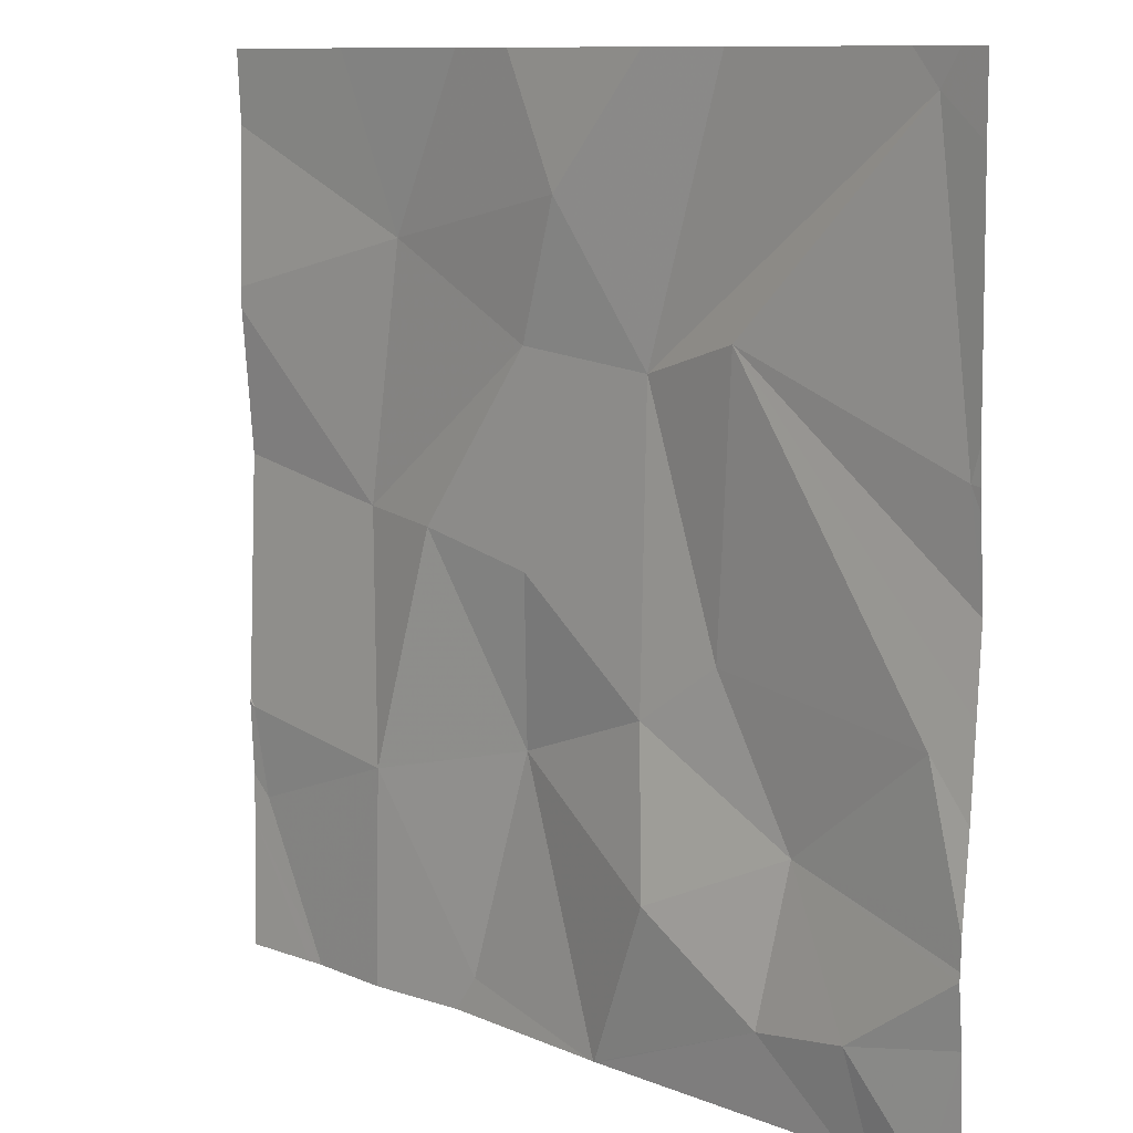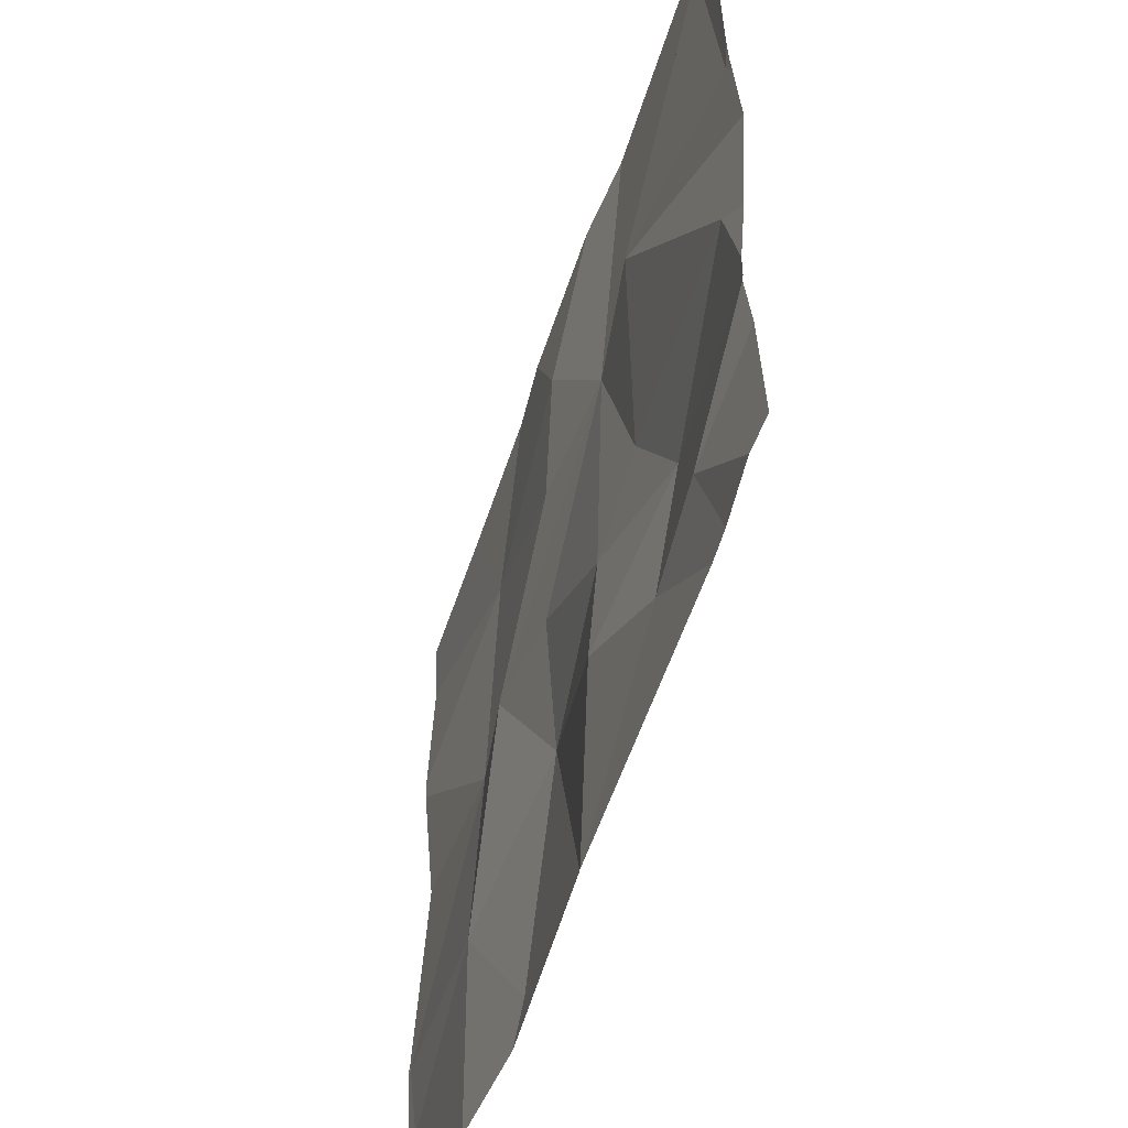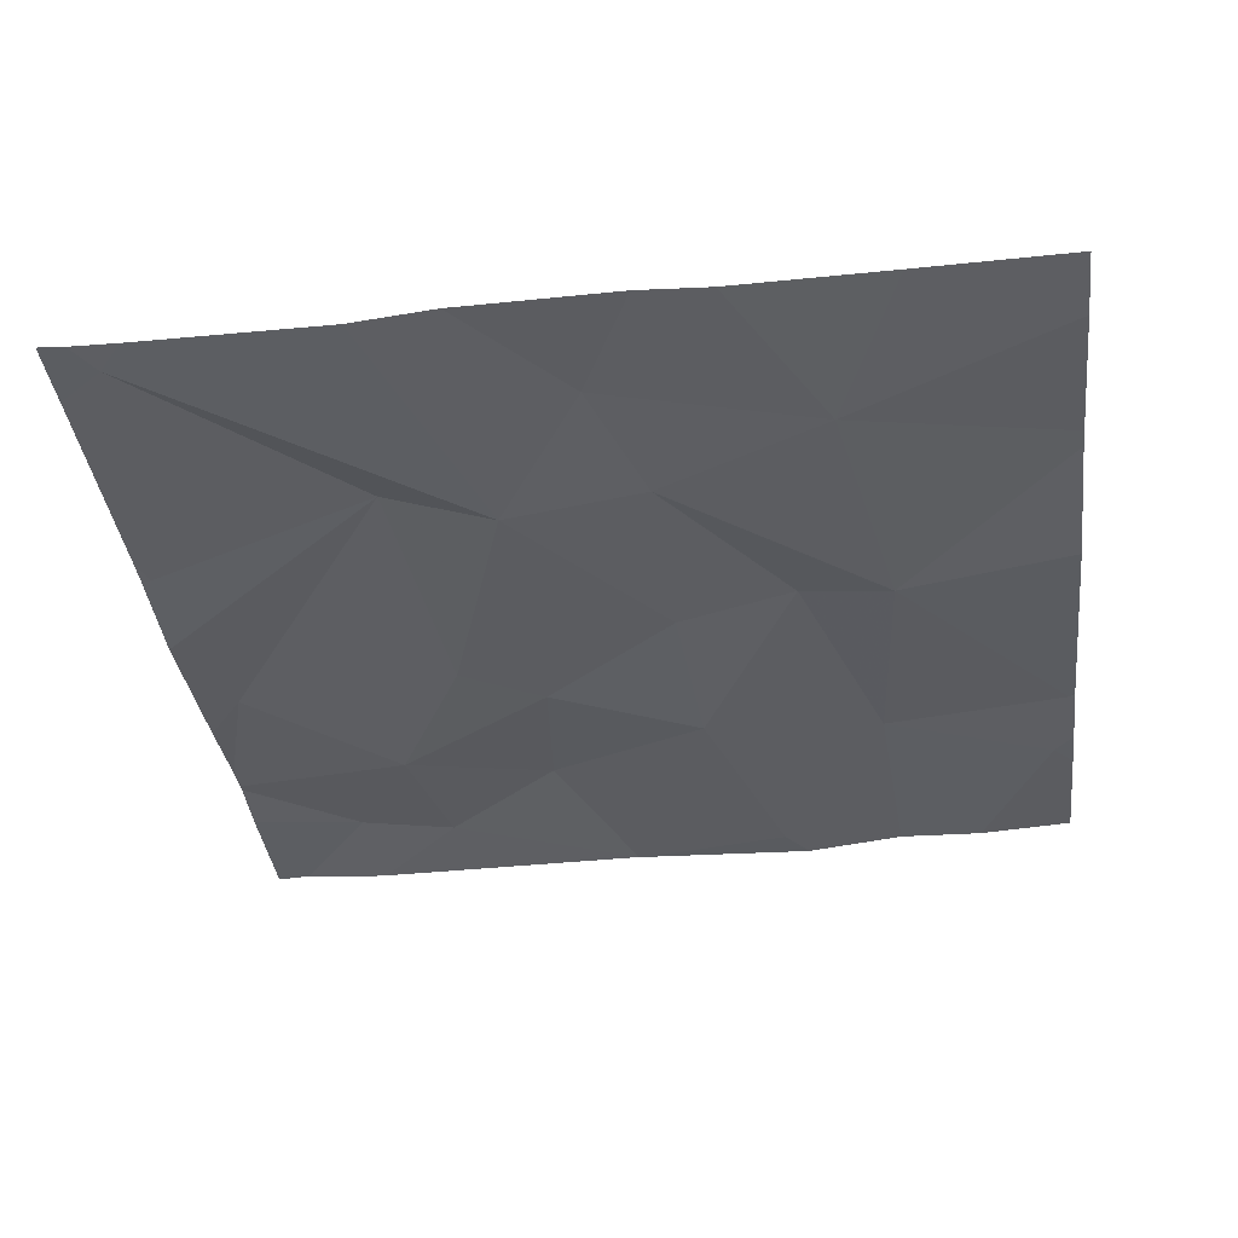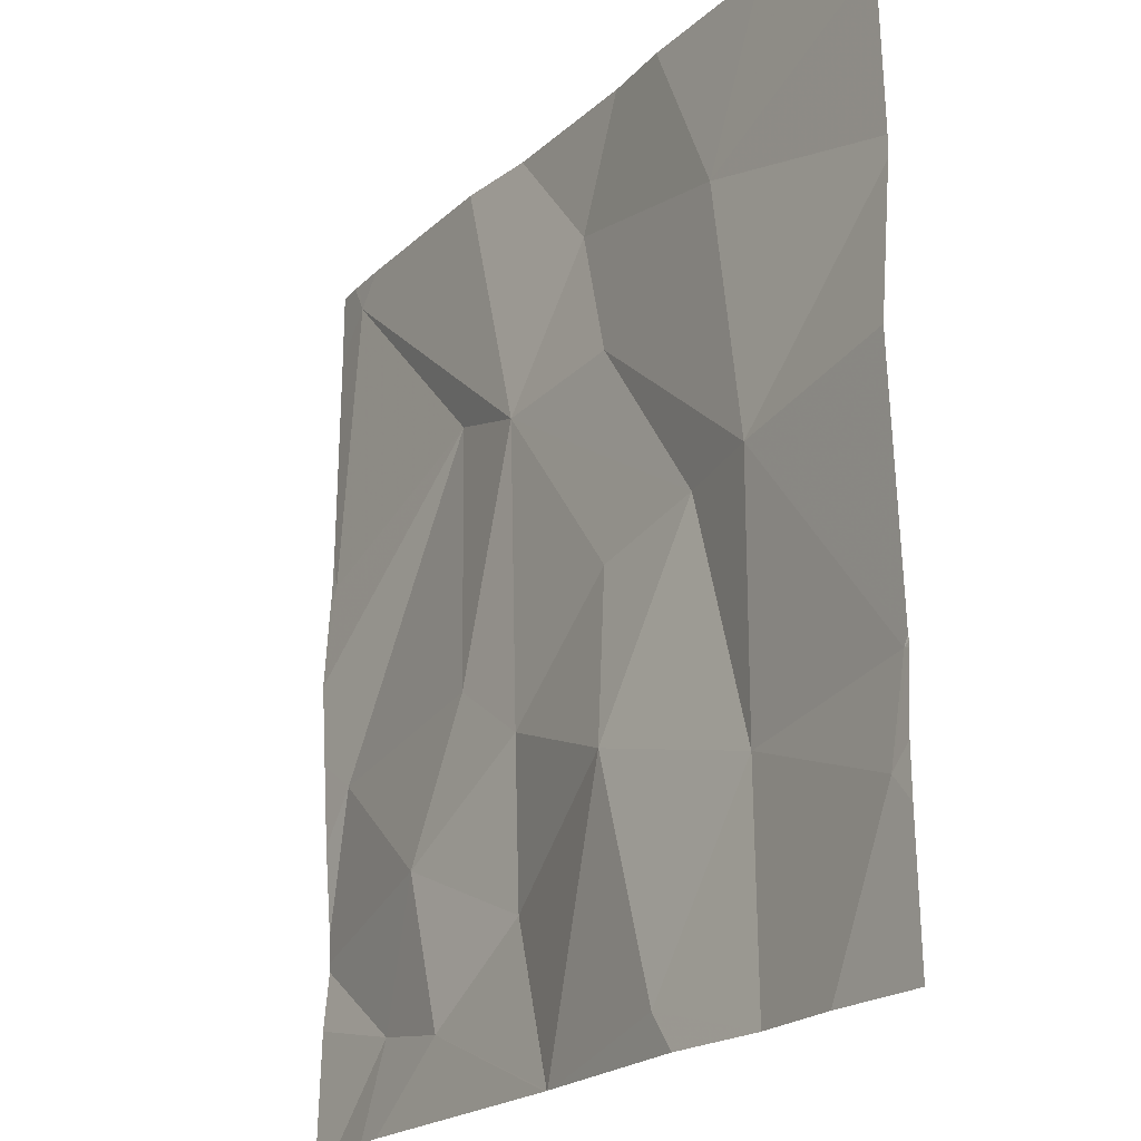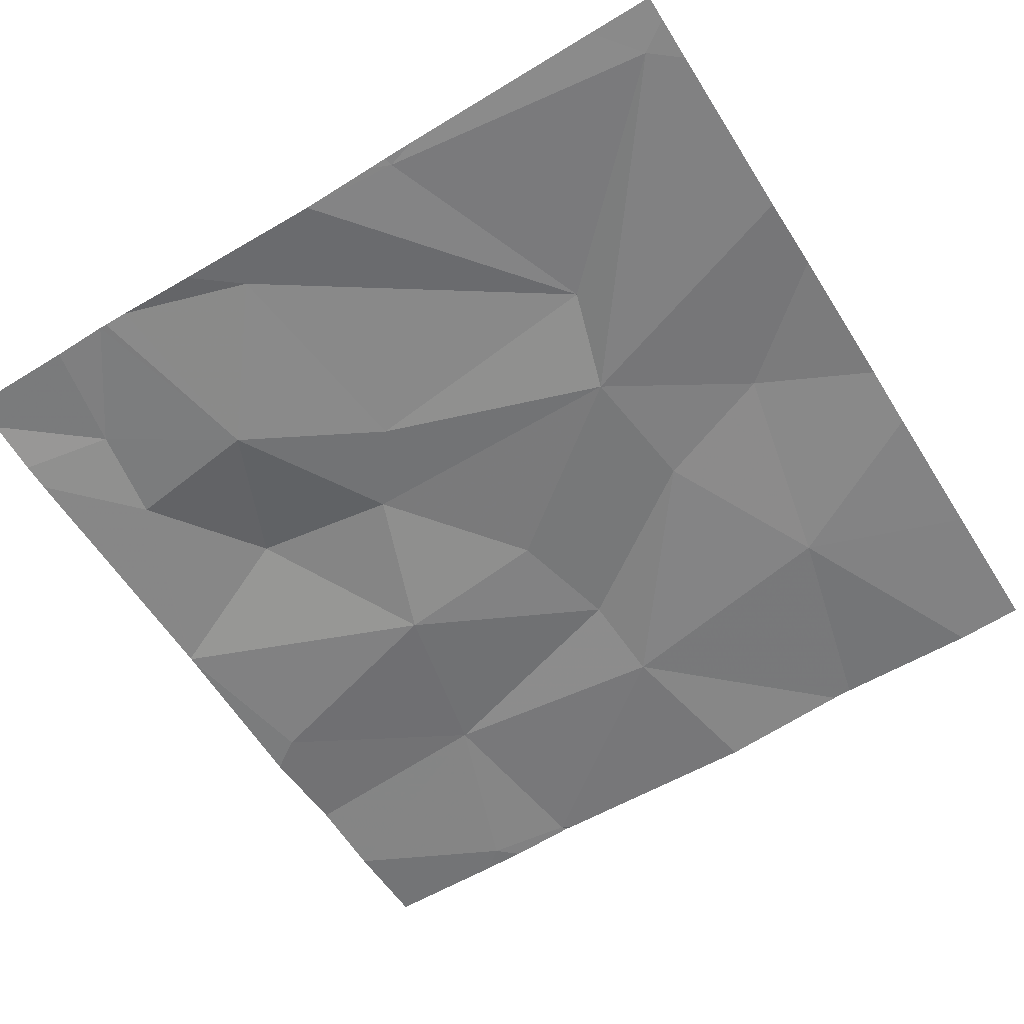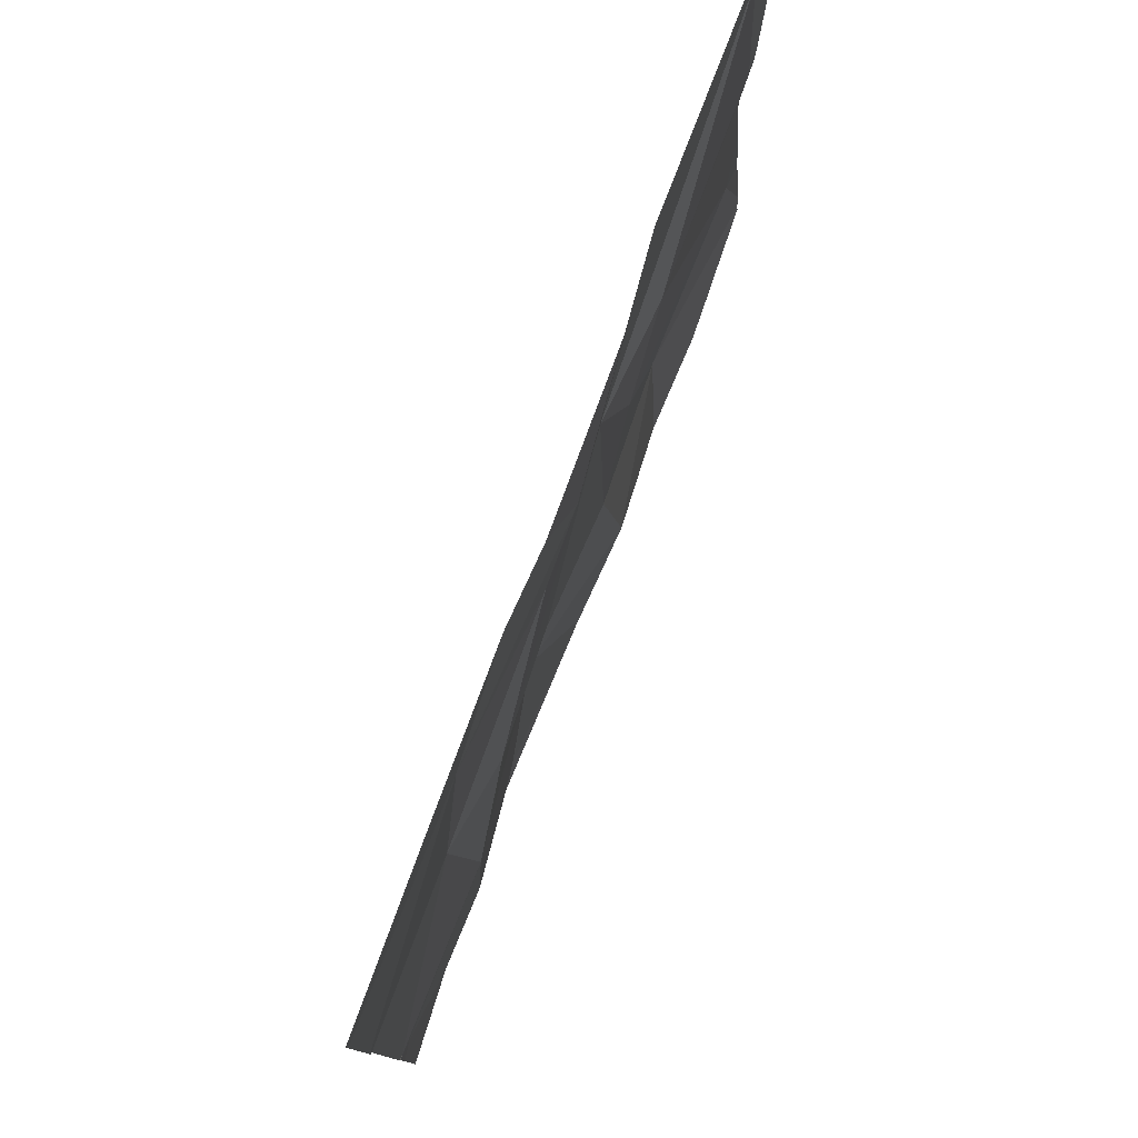
<metadata>
{"format":"obj","ext":"obj","renderer":"f3d","projection":"perspective","resolution":1024,"background":"white","views":[{"elev":10.3,"azim":45.8,"up":"+Y"},{"elev":-55.7,"azim":72.4,"up":"+Y"},{"elev":-36.5,"azim":-172.8,"up":"+Z"},{"elev":-20.6,"azim":-122.3,"up":"+Y"},{"elev":-59.7,"azim":122.0,"up":"+Z"},{"elev":79.3,"azim":-69.1,"up":"+Y"}]}
</metadata>
<code>
v -76.49 243.2 494.1
v -76.34 243.1 494.1
v -76.5 243.1 494
v -76.49 243.5 494.1
v -76.44 243.6 494.1
v -76.33 243.4 494
v -76.32 243 494.1
v -76.58 243.7 494.1
v -76.57 242.8 494
v -76.62 243.3 494.1
v -75.95 242.9 494.1
v -75.95 243.4 494
v -76.72 243.3 494
v -76.9 243 494.1
v -76.74 243.7 494.1
v -76.7 243 494.1
v -75.95 243 494.1
v -75.95 243.2 494
v -76.5 243.7 494.1
v -76.67 243.6 494
v -75.95 243.3 494
v -76.89 242.9 494.1
v -76.71 242.8 494.1
v -76 243.2 494.1
v -76.22 243.5 494.1
v -76.4 242.8 494.1
v -76.4 242.8 494
v -75.99 242.8 494.1
v -76.01 243.7 494.1
v -76.19 242.9 494.1
v -76.24 243.7 494
v -76.08 242.9 494.1
v -76.16 243 494
v -75.96 243.4 494
v -76.4 242.8 494
v -76.25 243.2 494
v -76.8 242.8 494.1
v -76.6 242.8 494
v -76.91 243.1 494.1
v -76.91 243.3 494
v -76.91 243 494.1
v -76.91 243 494.1
v -76.91 243.7 494.1
v -76.91 243.5 494.1
v -76.91 243.5 494.1
v -76.91 242.9 494.1
v -76.33 243.7 494.1
v -76.91 243 494.1
v -75.95 243.1 494.1
v -75.95 243 494.1
v -75.95 243 494.1
v -75.95 243.4 494
v -75.95 243.4 494.1
v -75.95 243.7 494.1
v -76.03 243.7 494.1
v -76.39 242.8 494
v -76.09 242.8 494
v -76.06 242.8 494
v -75.95 242.8 494.1
v -76.82 242.8 494.1
v -76.91 242.8 494.1
v -76.85 243.7 494.1
v -76.91 243.7 494.1
v -75.99 243.7 494.1
v -75.98 243.7 494.1
v -75.95 243.7 494.1
f 2 1 3
f 5 4 6
f 7 3 35
f 35 9 27
f 6 4 10
f 2 3 7
f 2 6 1
f 10 4 13
f 39 13 40
f 10 13 16
f 50 24 33
f 3 1 10
f 20 5 19
f 20 4 5
f 6 10 1
f 13 20 44
f 49 24 50
f 14 22 16
f 37 46 60
f 16 22 37
f 22 14 41
f 59 11 28
f 16 13 14
f 16 3 10
f 64 29 65
f 58 32 57
f 20 13 4
f 9 16 23
f 3 16 9
f 25 24 18
f 6 25 29
f 6 29 55
f 30 7 26
f 63 43 62
f 30 32 33
f 34 25 21
f 2 36 6
f 62 43 15
f 57 30 56
f 2 7 33
f 25 6 36
f 50 33 51
f 33 32 17
f 47 6 31
f 56 30 26
f 29 34 53
f 25 36 24
f 31 6 55
f 38 9 23
f 7 30 33
f 36 2 33
f 32 30 57
f 25 34 29
f 36 33 24
f 55 29 64
f 39 14 13
f 17 32 11
f 40 13 45
f 41 14 42
f 11 32 28
f 23 16 37
f 42 14 39
f 43 20 15
f 15 20 8
f 12 34 21
f 37 22 46
f 44 20 43
f 45 13 44
f 21 25 18
f 18 24 49
f 46 22 48
f 48 22 41
f 28 32 58
f 27 9 38
f 51 33 17
f 52 34 12
f 8 20 19
f 65 54 66
f 53 34 52
f 26 7 35
f 54 29 53
f 35 3 9
f 19 5 47
f 47 5 6
f 60 46 61
f 65 29 54

</code>
